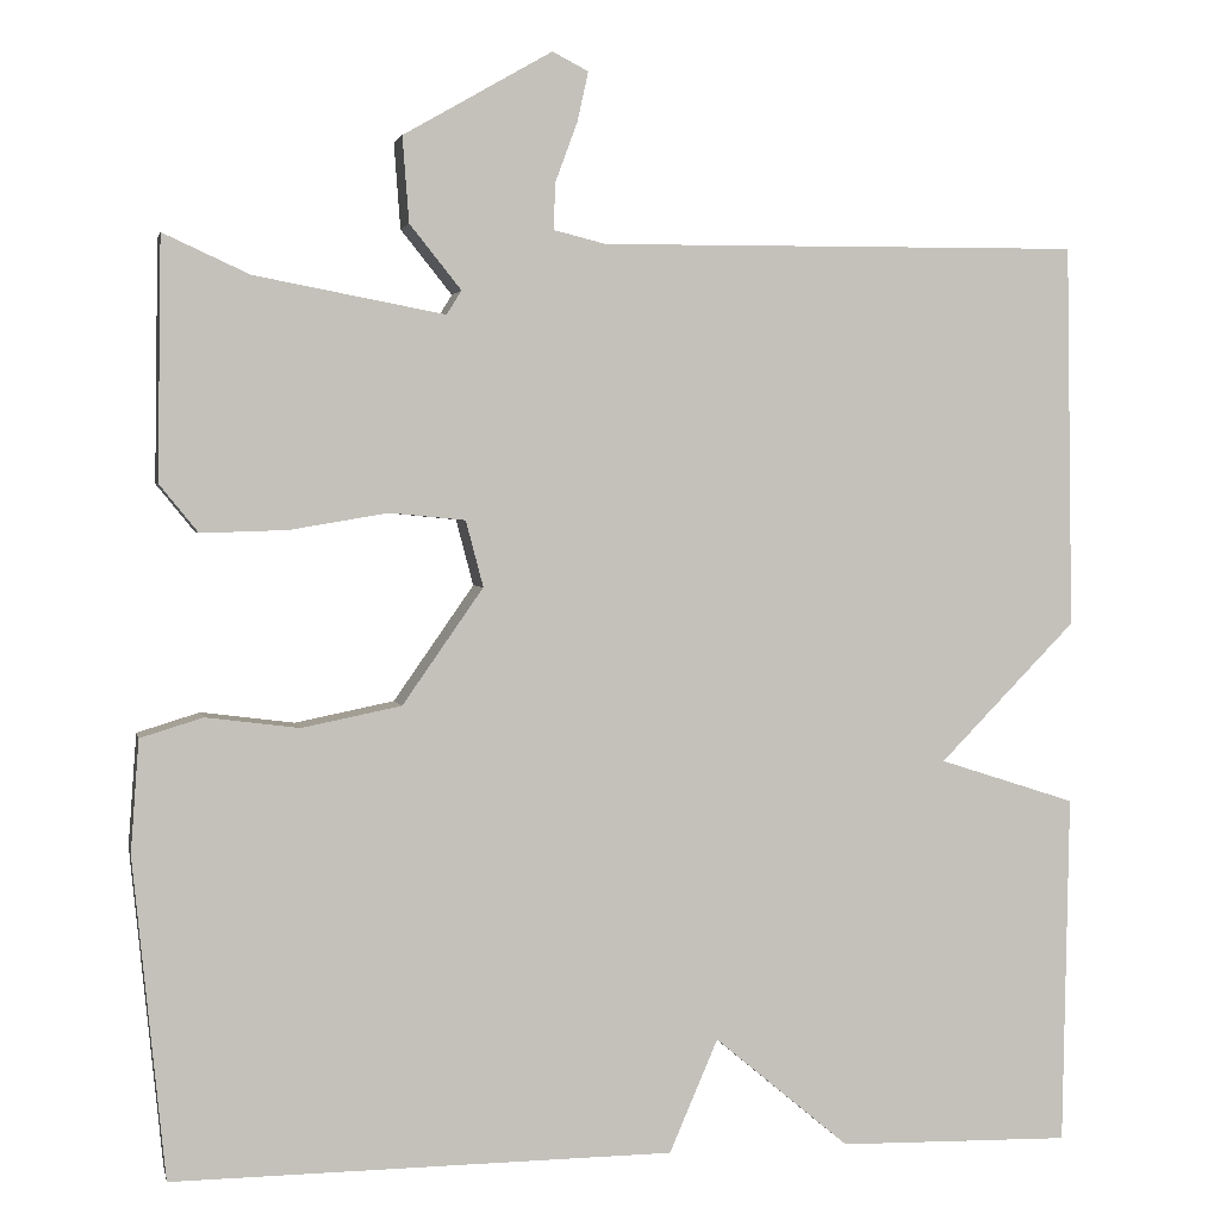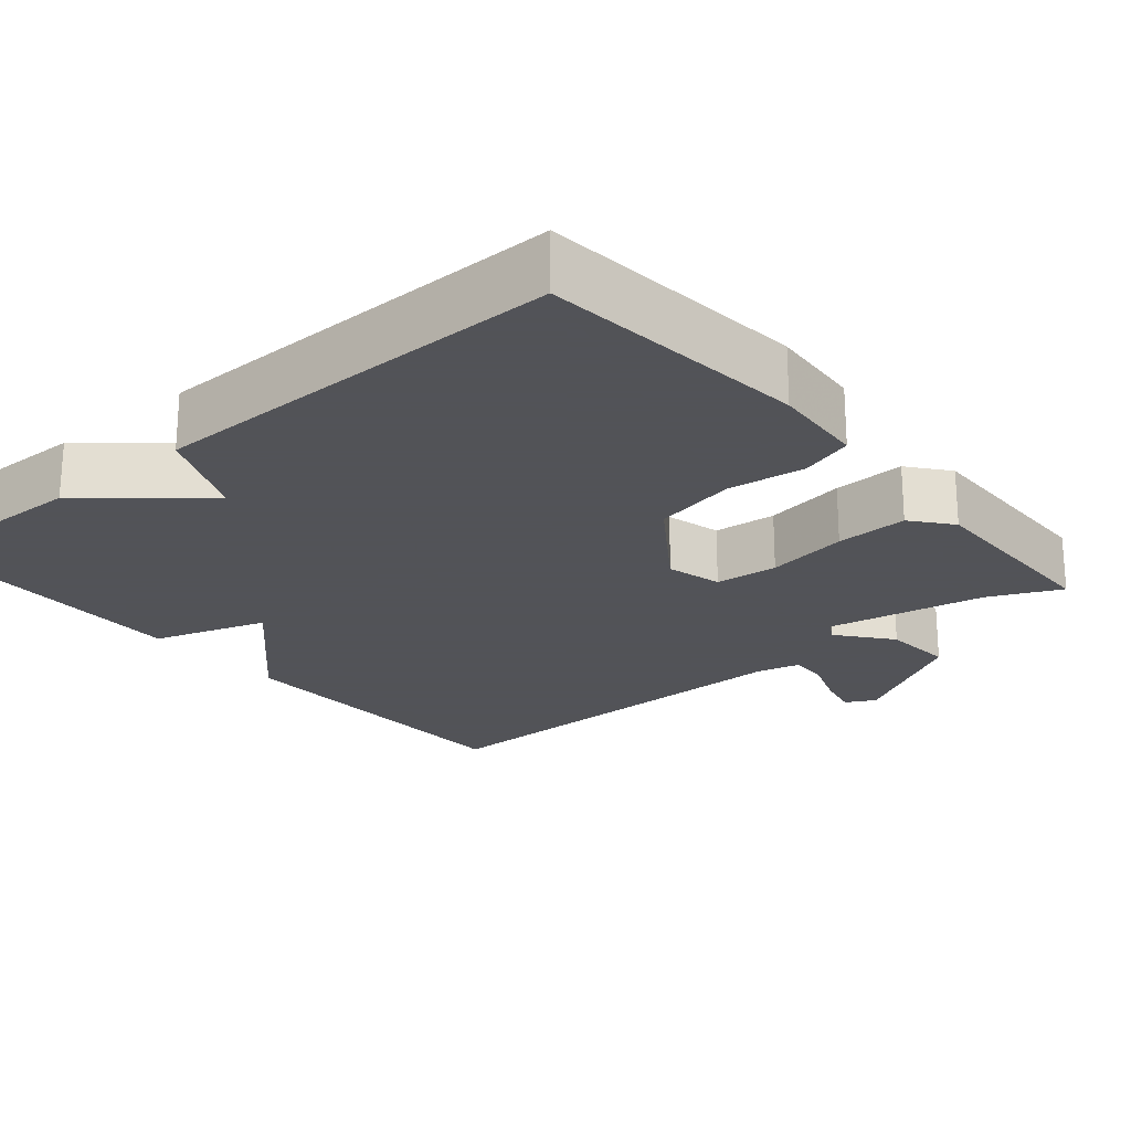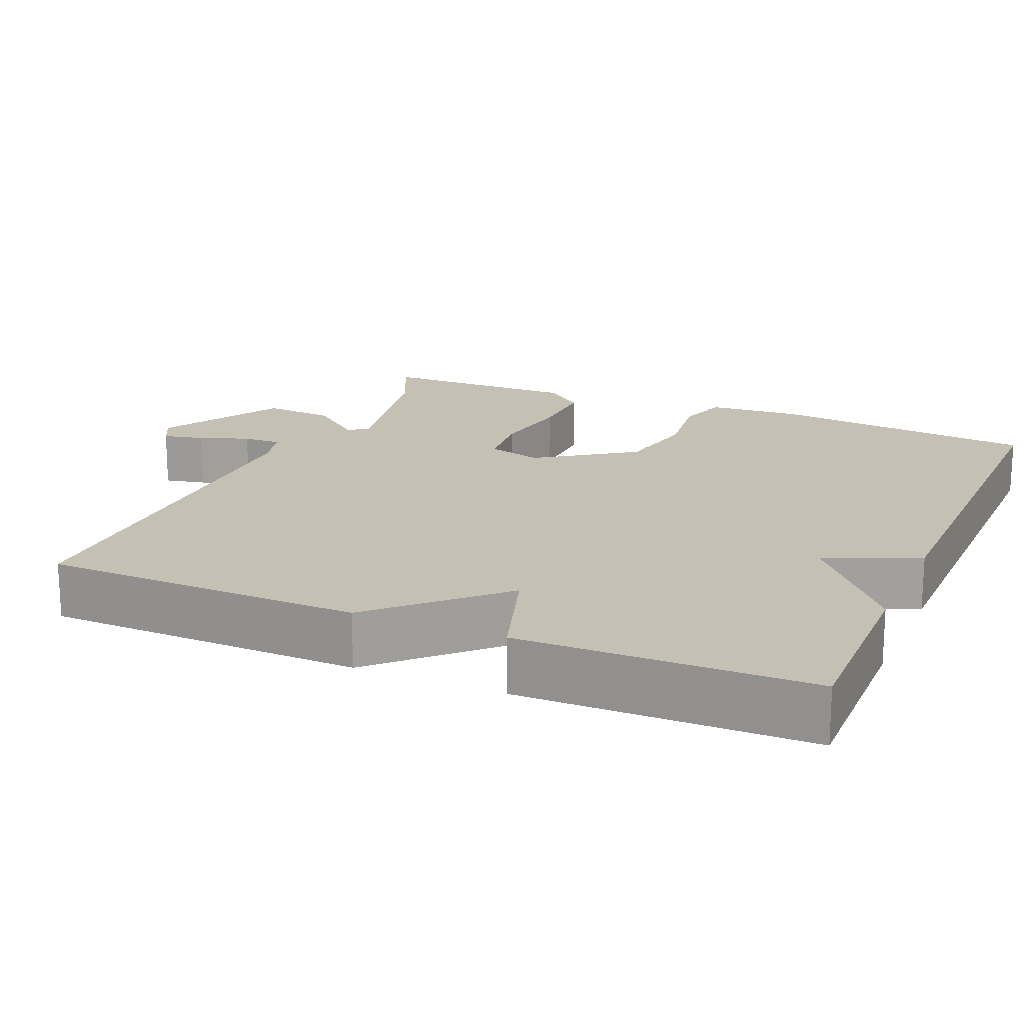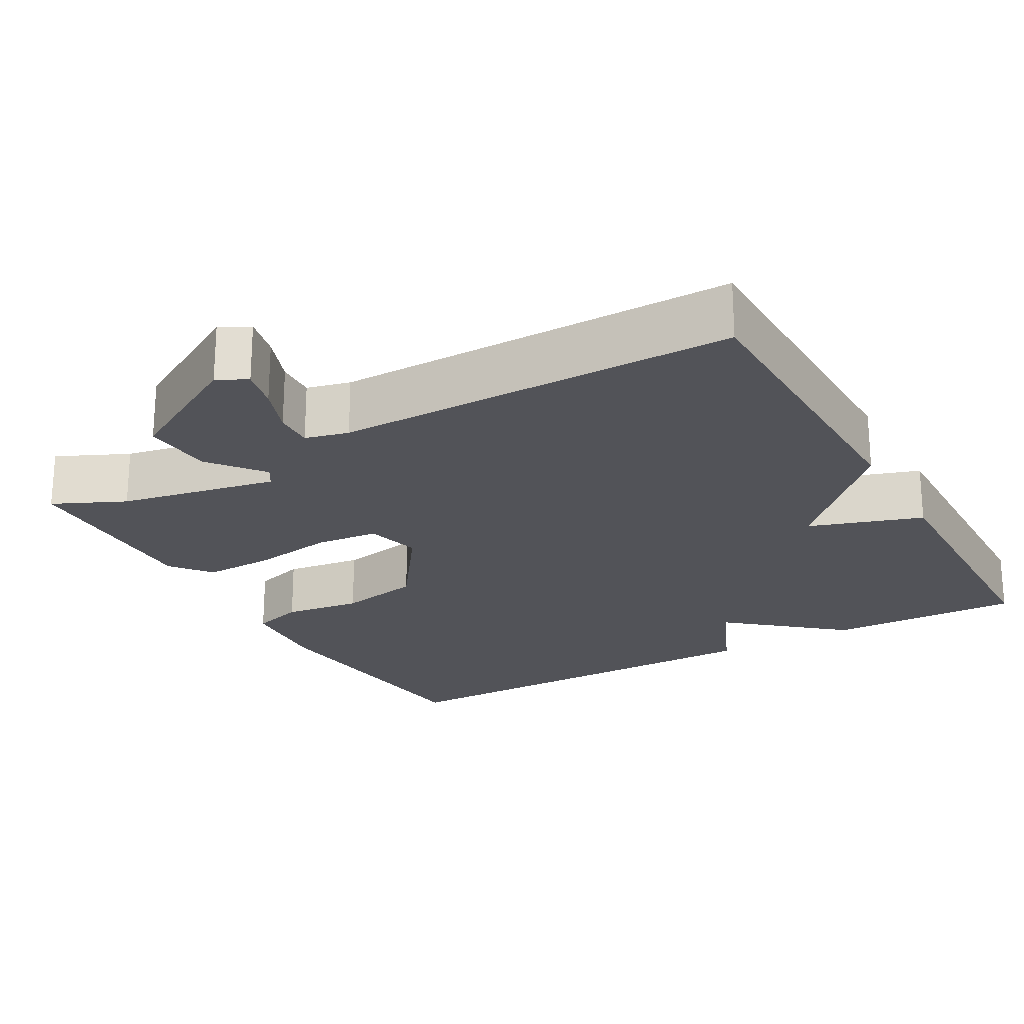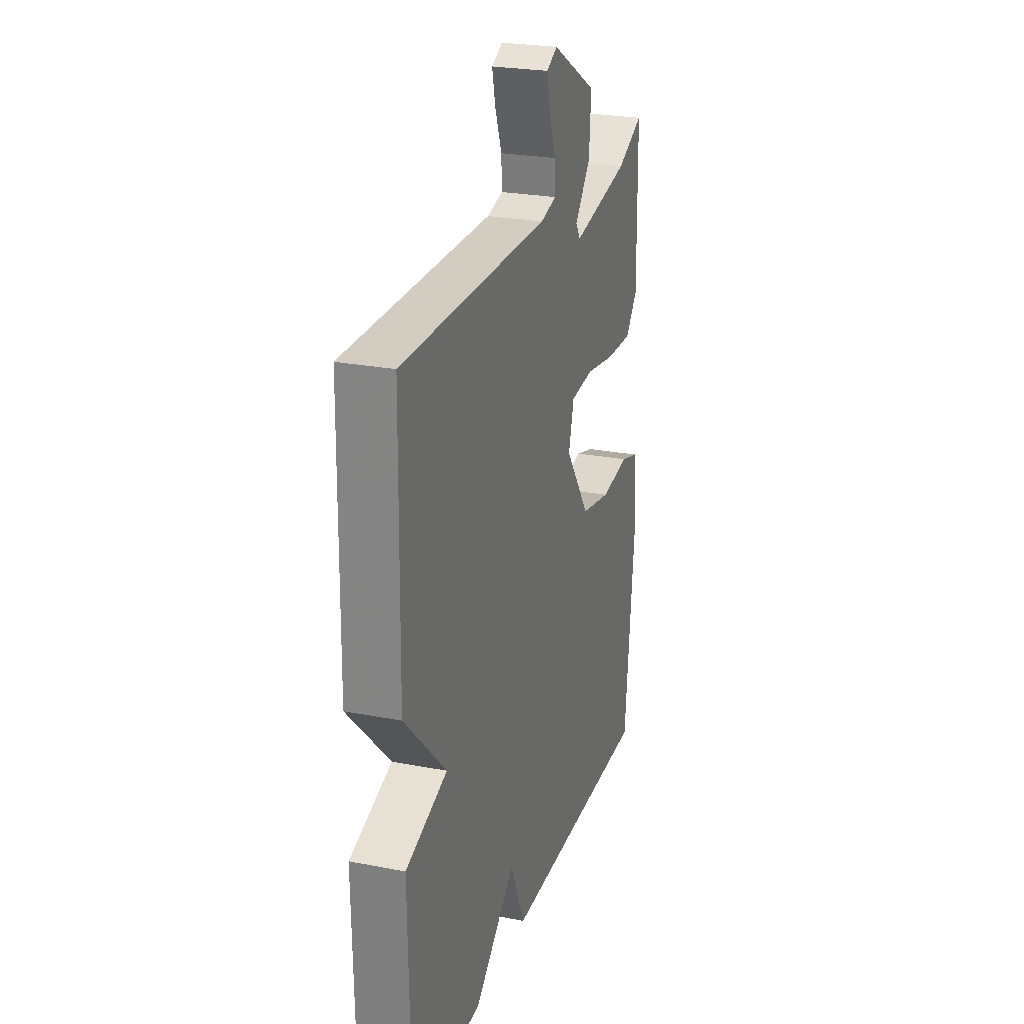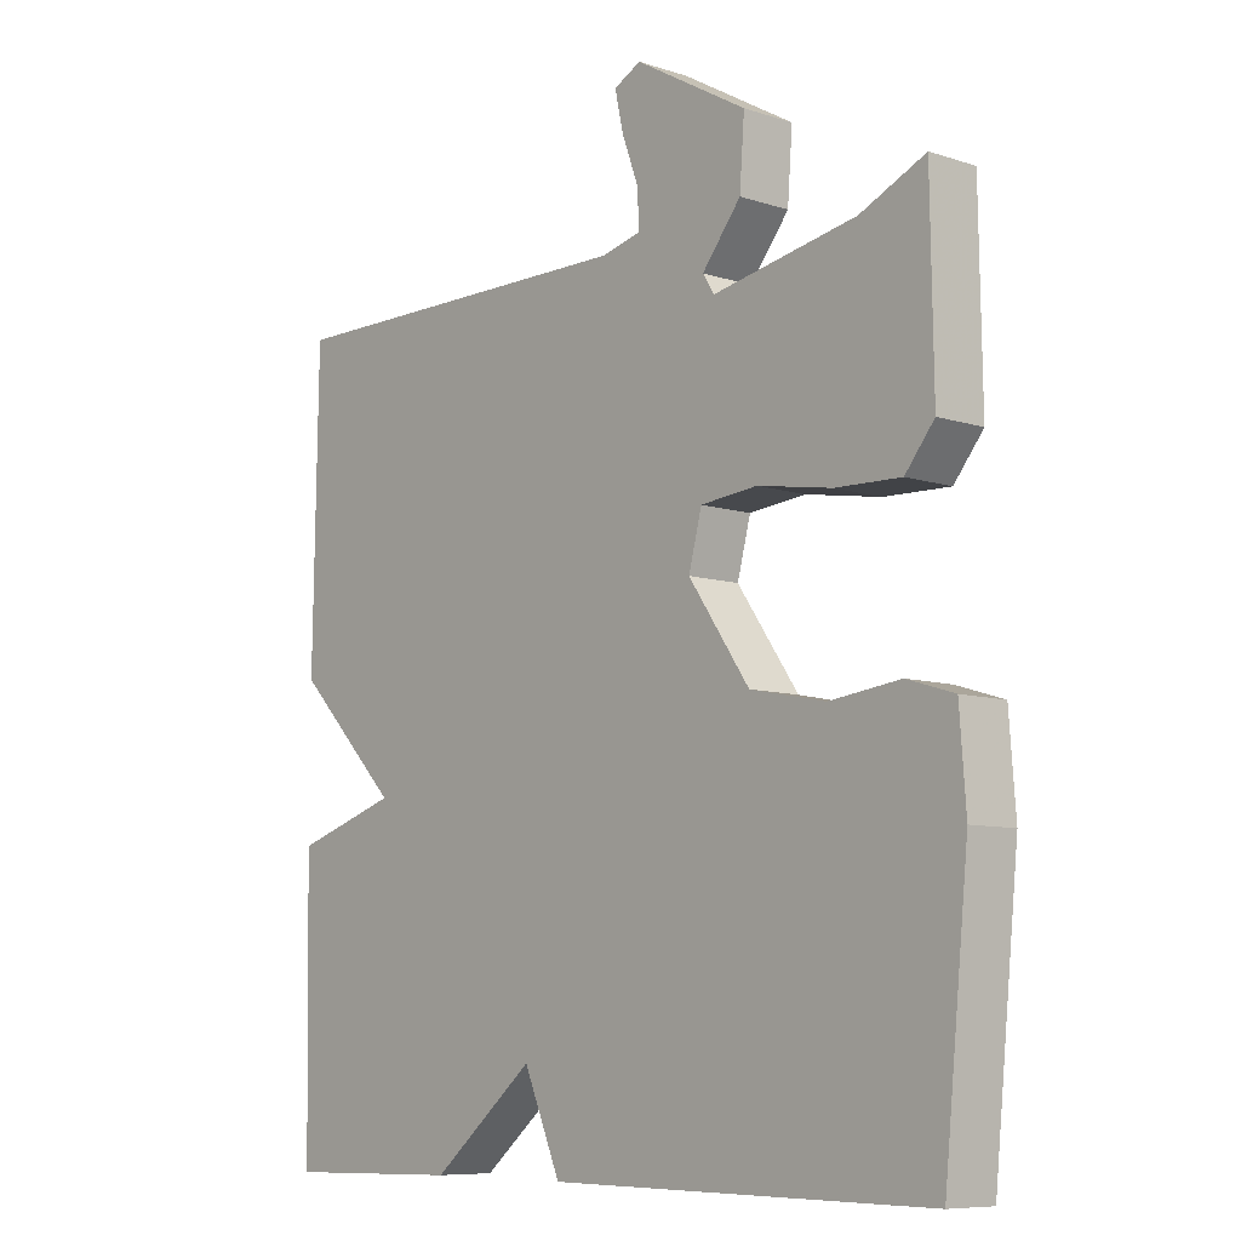
<metadata>
{"format":"obj","ext":"obj","renderer":"f3d","projection":"perspective","resolution":1024,"background":"white","views":[{"elev":2.4,"azim":-11.7,"up":"+Z"},{"elev":-22.5,"azim":-139.9,"up":"+Y"},{"elev":18.3,"azim":113.3,"up":"+Y"},{"elev":-22.7,"azim":29.2,"up":"+Y"},{"elev":25.2,"azim":107.4,"up":"+Z"},{"elev":-8.4,"azim":-131.6,"up":"+Z"}]}
</metadata>
<code>
v -0.5 0.07 0.5
v -0.406 0.07 0.457
v -0.199 0.07 0.418
v -0.183 0.07 0.444
v -0.239 0.07 0.514
v -0.246 0.07 0.607
v -0.084 0.07 0.7
v -0.045 0.07 0.68
v -0.057 0.07 0.626
v -0.081 0.07 0.561
v -0.083 0.07 0.51
v -0.026 0.07 0.496
v 0.5 0.07 0.5
v 0.507 0.07 0.082
v 0.358 0.07 -0.07
v 0.507 0.07 -0.118
v 0.5 0.07 -0.5
v 0.246 0.07 -0.495
v 0.099 0.07 -0.372
v 0.046 0.07 -0.495
v -0.5 0.07 -0.5
v -0.535 0.07 -0.151
v -0.526 0.07 -0.029
v -0.458 0.07 -0.008
v -0.356 0.07 -0.021
v -0.248 0.07 0.001
v -0.16 0.07 0.127
v -0.179 0.07 0.199
v -0.261 0.07 0.207
v -0.368 0.07 0.189
v -0.462 0.07 0.186
v -0.504 0.07 0.238
v -0.5 0 0.5
v -0.406 0 0.457
v -0.199 0 0.418
v -0.183 0 0.444
v -0.239 0 0.514
v -0.246 0 0.607
v -0.084 0 0.7
v -0.045 0 0.68
v -0.057 0 0.626
v -0.081 0 0.561
v -0.083 0 0.51
v -0.026 0 0.496
v 0.5 0 0.5
v 0.507 0 0.082
v 0.358 0 -0.07
v 0.507 0 -0.118
v 0.5 0 -0.5
v 0.246 0 -0.495
v 0.099 0 -0.372
v 0.046 0 -0.495
v -0.5 0 -0.5
v -0.535 0 -0.151
v -0.526 0 -0.029
v -0.458 0 -0.008
v -0.356 0 -0.021
v -0.248 0 0.001
v -0.16 0 0.127
v -0.179 0 0.199
v -0.261 0 0.207
v -0.368 0 0.189
v -0.462 0 0.186
v -0.504 0 0.238
f 32 1 2
f 31 32 2
f 30 31 2
f 29 30 2
f 28 29 2 3
f 27 28 3 4
f 23 24 25
f 22 23 25
f 21 22 25
f 20 21 25
f 19 20 25
f 19 25 26
f 18 19 26
f 17 18 26
f 16 17 26
f 15 16 26
f 12 13 14 15
f 11 12 15
f 8 9 10
f 7 8 10
f 6 7 10
f 5 6 10
f 4 5 10
f 27 4 10 11
f 15 26 27
f 11 15 27
f 34 33 64
f 34 64 63
f 34 63 62
f 34 62 61
f 35 34 61 60
f 36 35 60 59
f 57 56 55
f 57 55 54
f 57 54 53
f 57 53 52
f 57 52 51
f 58 57 51
f 58 51 50
f 58 50 49
f 58 49 48
f 58 48 47
f 47 46 45 44
f 47 44 43
f 42 41 40
f 42 40 39
f 42 39 38
f 42 38 37
f 42 37 36
f 43 42 36 59
f 59 58 47
f 59 47 43
f 1 33 34 2
f 2 34 35 3
f 3 35 36 4
f 4 36 37 5
f 5 37 38 6
f 6 38 39 7
f 7 39 40 8
f 8 40 41 9
f 9 41 42 10
f 10 42 43 11
f 11 43 44 12
f 12 44 45 13
f 13 45 46 14
f 14 46 47 15
f 15 47 48 16
f 16 48 49 17
f 17 49 50 18
f 18 50 51 19
f 19 51 52 20
f 20 52 53 21
f 21 53 54 22
f 22 54 55 23
f 23 55 56 24
f 24 56 57 25
f 25 57 58 26
f 26 58 59 27
f 27 59 60 28
f 28 60 61 29
f 29 61 62 30
f 30 62 63 31
f 31 63 64 32
f 32 64 33 1

</code>
